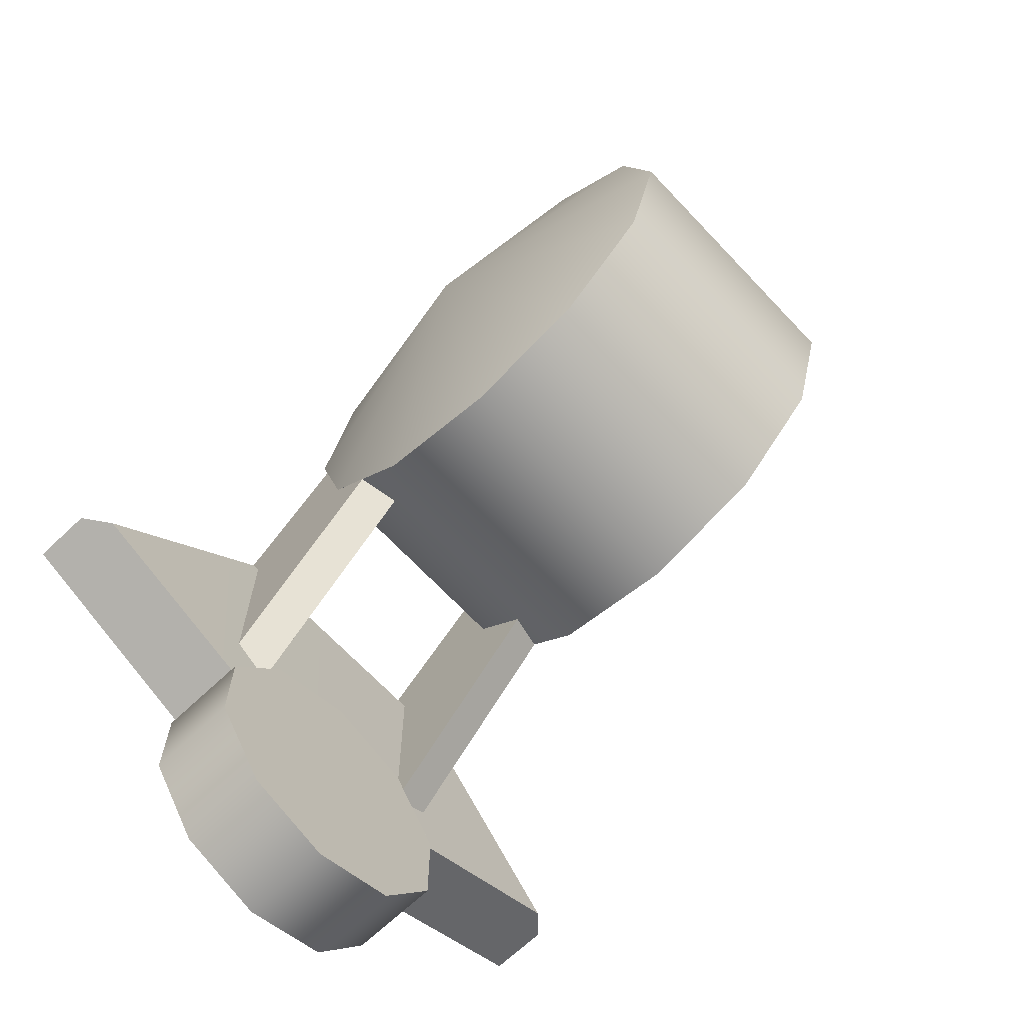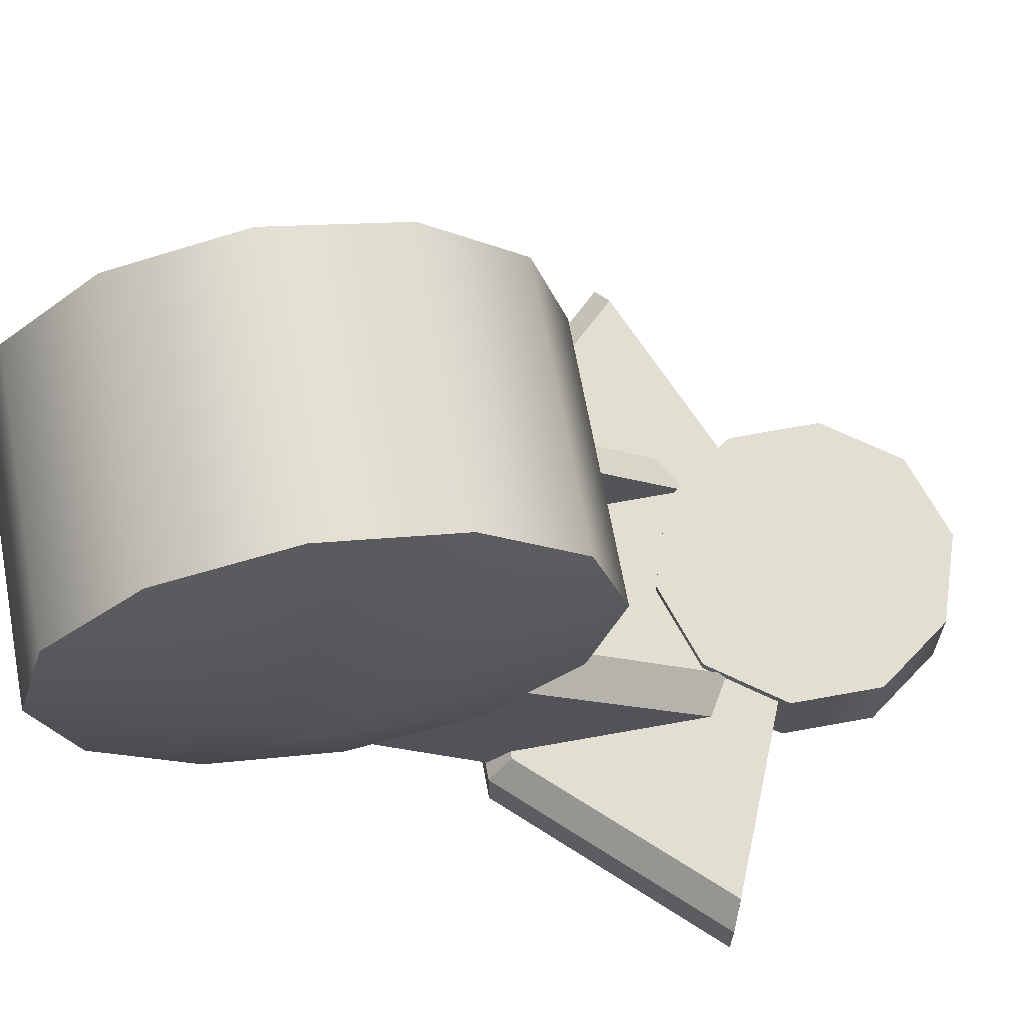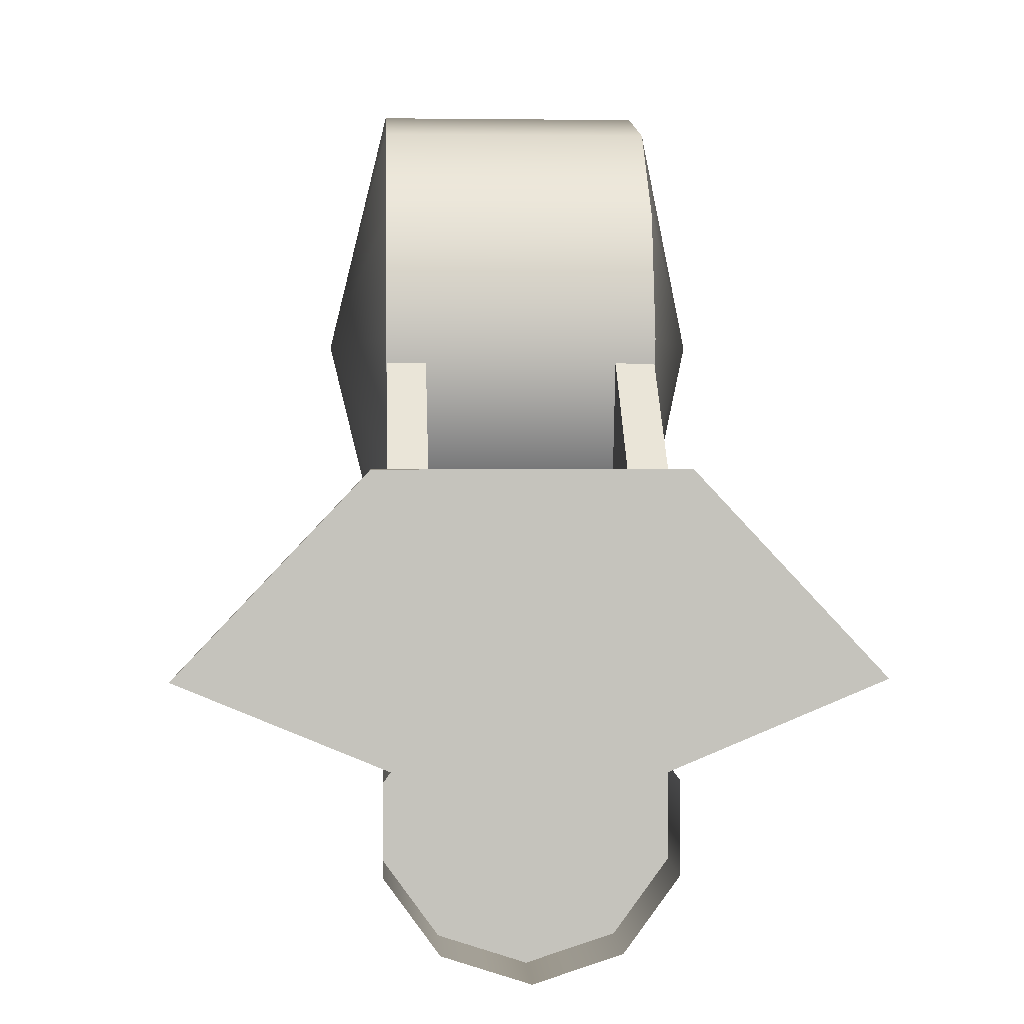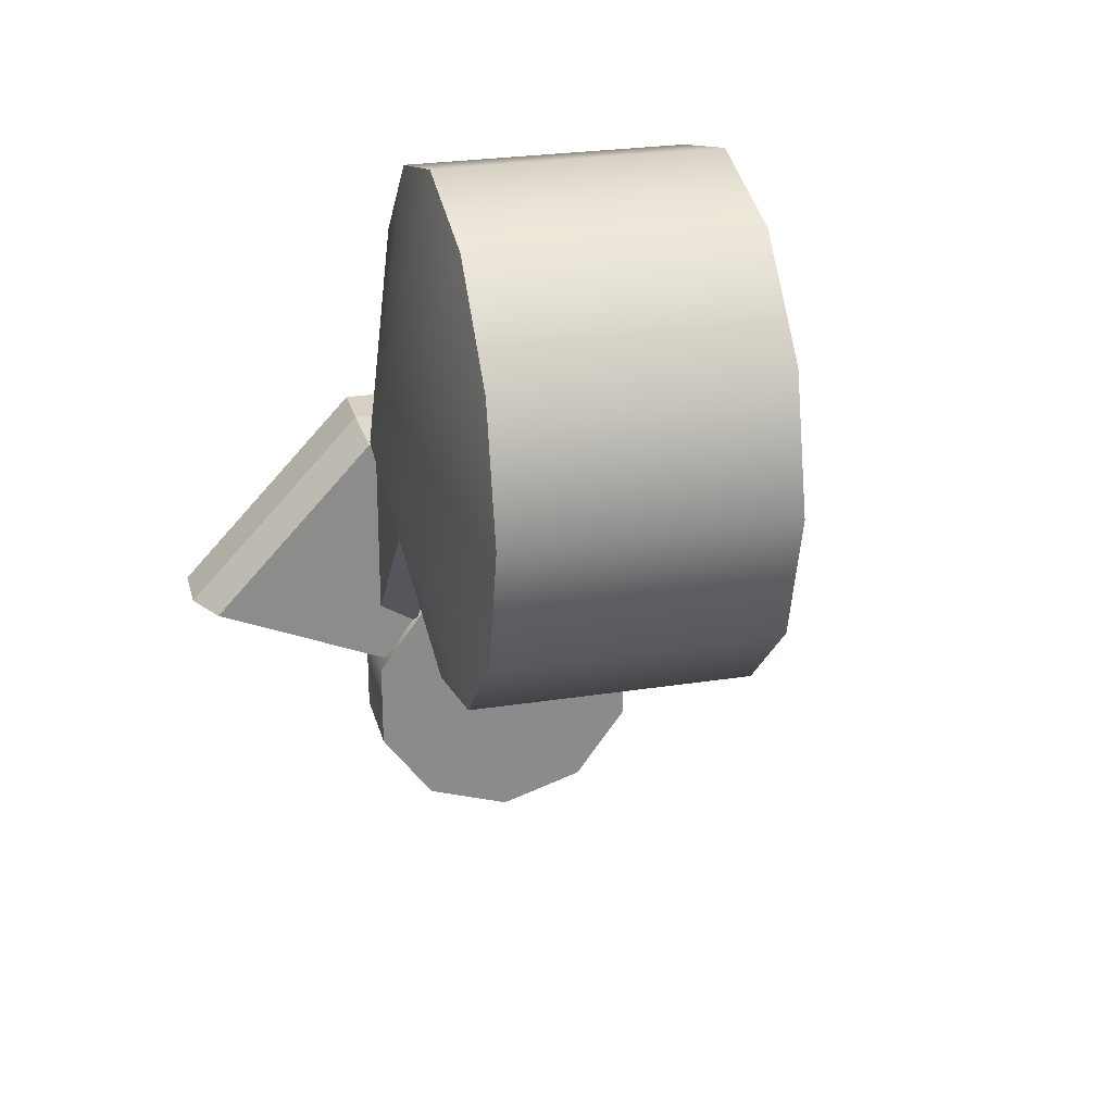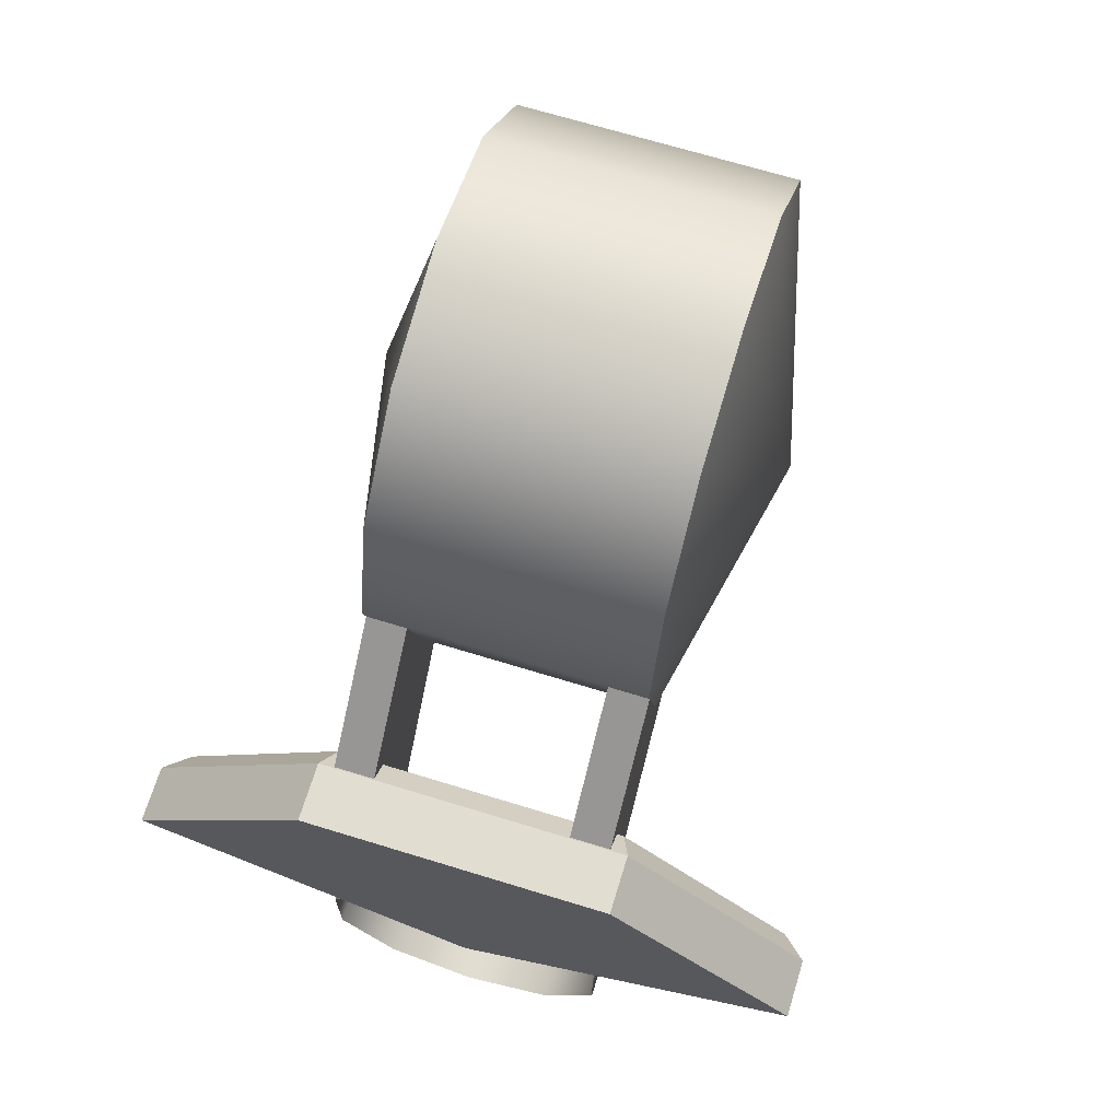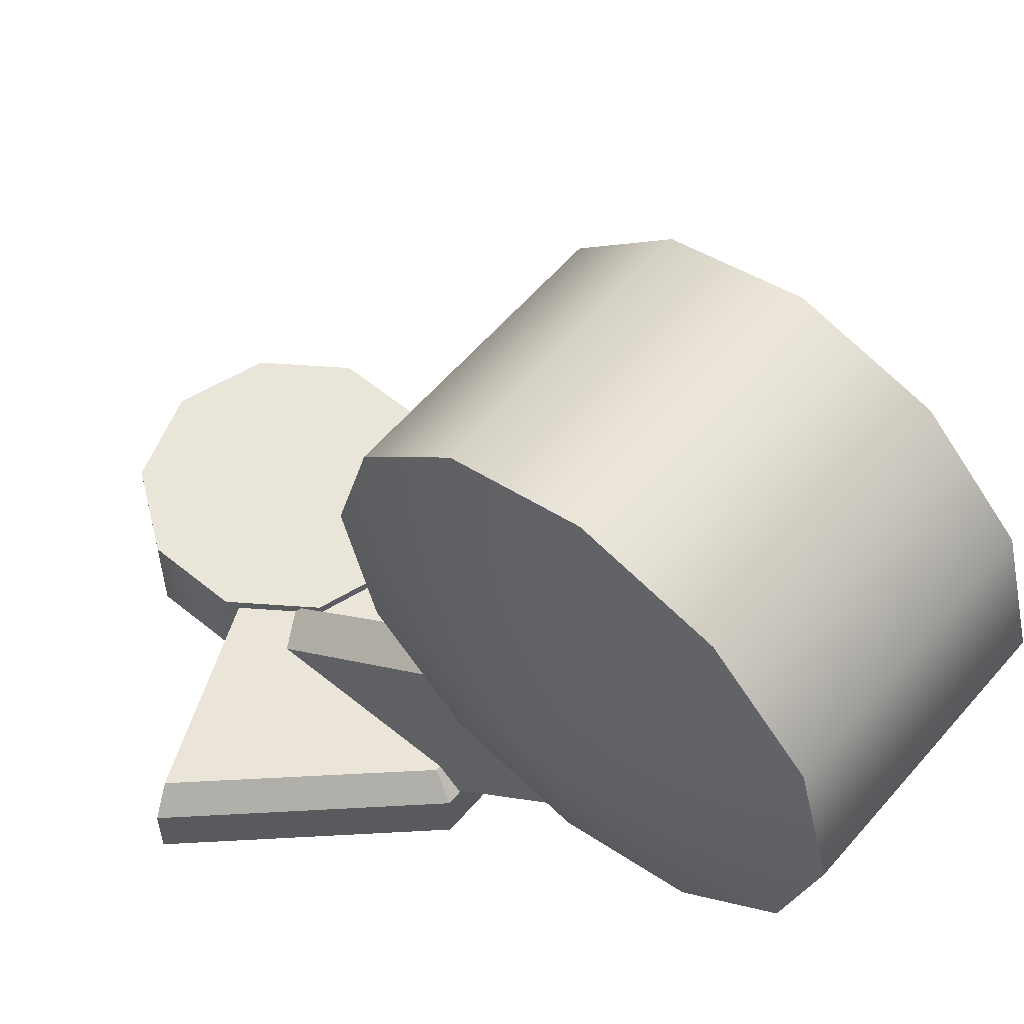
<metadata>
{"format":"obj","ext":"obj","renderer":"f3d","projection":"perspective","resolution":1024,"background":"white","views":[{"elev":-68.2,"azim":133.4,"up":"+Z"},{"elev":67.5,"azim":79.6,"up":"+Y"},{"elev":1.8,"azim":-3.2,"up":"+Z"},{"elev":26.1,"azim":166.1,"up":"+Z"},{"elev":68.6,"azim":17.1,"up":"+Z"},{"elev":58.6,"azim":-49.8,"up":"+Y"}]}
</metadata>
<code>
v -0.1497 0.1352 0.206
v -0.1497 0.2944 0.206
v -0.2422 0.2944 0.0787
v -0.2422 0.1352 0.0787
v -0.2422 0.2944 -0.0787
v -0.2422 0.1352 -0.0787
v -0.1497 0.2944 -0.206
v -0.1497 0.1352 -0.206
v 3.433e-07 0.2944 -0.2547
v 3.433e-07 0.1352 -0.2547
v 0.1497 0.2944 -0.206
v 0.1497 0.1352 -0.206
v 0.2422 0.2944 -0.0787
v 0.2422 0.1352 -0.0787
v 0.2422 0.2944 0.0787
v 0.2422 0.1352 0.0787
v 0.1497 0.2944 0.206
v 0.1497 0.1352 0.206
v 3.242e-07 0.2944 0.2547
v 3.242e-07 0.1352 0.2547
v -0.1497 0.2944 0.206
v -0.1497 0.1352 0.206
v -0.1497 0.2944 0.206
v 3.3e-07 0.2944 -6e-08
v -0.2422 0.2944 0.0787
v -0.2422 0.2944 -0.0787
v -0.1497 0.2944 -0.206
v 3.433e-07 0.2944 -0.2547
v 0.1497 0.2944 -0.206
v 0.2422 0.2944 -0.0787
v 0.2422 0.2944 0.0787
v 0.1497 0.2944 0.206
v 3.242e-07 0.2944 0.2547
v -0.5869 0.2353 0.2431
v -0.5869 0.1352 0.2431
v -0.2614 0.1352 0.5869
v -0.2614 0.2353 0.5869
v -0.2614 0.2353 0.5869
v -0.2614 0.1352 0.5869
v 0.264 0.1352 0.5869
v 0.264 0.2353 0.5869
v 0.264 0.2353 0.5869
v 0.264 0.1352 0.5869
v 0.5869 0.1352 0.2431
v 0.5869 0.2353 0.2431
v -0.244 0.2755 0.545
v -1.22e-06 0.2776 0
v -0.545 0.2755 0.2257
v 0.2466 0.2755 0.545
v 0.545 0.2755 0.2257
v -0.5869 0.2353 0.2431
v -0.2614 0.2353 0.5869
v -0.244 0.2755 0.545
v -0.545 0.2755 0.2257
v -0.2614 0.2353 0.5869
v 0.264 0.2353 0.5869
v 0.2466 0.2755 0.545
v -0.244 0.2755 0.545
v 0.264 0.2353 0.5869
v 0.5869 0.2353 0.2431
v 0.545 0.2755 0.2257
v 0.2466 0.2755 0.545
v -0.5869 0.1352 0.2431
v -0.545 0.2755 0.2257
v -1.22e-06 0.2776 0
v -1.22e-06 0.1352 0
v -0.5869 0.2353 0.2431
v 0.545 0.2755 0.2257
v 0.5869 0.2353 0.2431
v 0.5869 0.1352 0.2431
v -1.22e-06 0.1352 0
v -1.22e-06 0.2776 0
v -0.5869 0.1352 0.2431
v -1.22e-06 0.1352 0
v 0.5869 0.1352 0.2431
v 0.264 0.1352 0.5869
v -0.2614 0.1352 0.5869
v -0.2348 0.2115 0.561
v -0.2348 0.6652 0.9733
v -0.2358 0.6652 0.6337
v -0.2358 0.2115 0.1385
v -0.2358 0.2115 0.1385
v -0.2358 0.6652 0.6337
v -0.1676 0.6652 0.5922
v -0.1676 0.2115 0.09745
v -0.1665 0.2115 0.561
v -0.1665 0.6652 0.9732
v -0.2348 0.6652 0.9733
v -0.2348 0.2115 0.561
v -0.1676 0.2115 0.09745
v -0.1676 0.6652 0.5922
v -0.1665 0.6652 0.9732
v -0.1665 0.2115 0.561
v 0.2345 0.2115 0.561
v 0.2345 0.6652 0.9733
v 0.1662 0.6652 0.9732
v 0.1662 0.2115 0.561
v 0.2355 0.2115 0.1385
v 0.2355 0.6652 0.6337
v 0.2345 0.6652 0.9733
v 0.2345 0.2115 0.561
v 0.1673 0.2115 0.09745
v 0.1673 0.6652 0.5922
v 0.2355 0.6652 0.6337
v 0.2355 0.2115 0.1385
v 0.1662 0.2115 0.561
v 0.1662 0.6652 0.9732
v 0.1673 0.6652 0.5922
v 0.1673 0.2115 0.09745
v 0.2353 1.253 1.033
v -0.2353 1.253 1.033
v -0.2353 1.091 1.194
v 0.2353 1.091 1.194
v 0.2353 1.312 0.8118
v -0.2353 1.312 0.8118
v 0.2353 1.253 0.5909
v -0.2353 1.253 0.5909
v 0.2353 1.091 0.4293
v -0.2353 1.091 0.4293
v 0.2353 0.8703 0.3701
v -0.2353 0.8703 0.3701
v 0.2353 0.6495 0.4293
v -0.2353 0.6495 0.4293
v 0.2353 0.4879 0.5909
v -0.2353 0.4879 0.5909
v 0.2353 0.4287 0.8118
v -0.2353 0.4287 0.8118
v -0.2353 0.4879 1.033
v 0.2353 0.4879 1.033
v 0.2353 0.6495 1.194
v -0.2353 0.6495 1.194
v 0.2353 0.8703 1.253
v -0.2353 0.8703 1.253
v 0.2353 1.091 1.194
v -0.2353 1.091 1.194
v -0.2353 1.253 1.033
v -0.3423 0.8703 0.8118
v -0.2353 1.091 1.194
v -0.2353 1.312 0.8118
v -0.2353 1.253 0.5909
v -0.2353 1.091 0.4293
v -0.2353 0.8703 0.3701
v -0.2353 0.6495 0.4293
v -0.2353 0.4879 0.5909
v -0.2353 0.4287 0.8118
v -0.2353 0.4879 1.033
v -0.2353 0.6495 1.194
v -0.2353 0.8703 1.253
v 0.2353 1.253 1.033
v 0.2353 1.091 1.194
v 0.3423 0.8703 0.8118
v 0.2353 1.312 0.8118
v 0.2353 1.253 0.5909
v 0.2353 1.091 0.4293
v 0.2353 0.8703 0.3701
v 0.2353 0.6495 0.4293
v 0.2353 0.4879 0.5909
v 0.2353 0.4287 0.8118
v 0.2353 0.4879 1.033
v 0.2353 0.6495 1.194
v 0.2353 0.8703 1.253
g RC_Rail_cannon_T5_Arm
f 1 2 3
f 1 3 4
f 4 3 5
f 4 5 6
f 6 5 7
f 6 7 8
f 8 7 9
f 8 9 10
f 10 9 11
f 10 11 12
f 12 11 13
f 12 13 14
f 14 13 15
f 14 15 16
f 16 15 17
f 16 17 18
f 18 17 19
f 18 19 20
f 20 19 21
f 20 21 22
f 23 24 25
f 25 24 26
f 26 24 27
f 27 24 28
f 28 24 29
f 29 24 30
f 30 24 31
f 31 24 32
f 32 24 33
f 33 24 23
f 34 35 36
f 34 36 37
f 38 39 40
f 38 40 41
f 42 43 44
f 42 44 45
f 46 47 48
f 49 47 46
f 50 47 49
f 51 52 53
f 51 53 54
f 55 56 57
f 55 57 58
f 59 60 61
f 59 61 62
f 63 64 65
f 63 65 66
f 63 67 64
f 68 69 70
f 71 68 70
f 71 72 68
f 73 74 75
f 73 75 76
f 73 76 77
f 78 79 80
f 78 80 81
f 82 83 84
f 82 84 85
f 86 87 88
f 86 88 89
f 90 91 92
f 90 92 93
f 94 95 96
f 94 96 97
f 98 99 100
f 98 100 101
f 102 103 104
f 102 104 105
f 106 107 108
f 106 108 109
f 110 111 112
f 110 112 113
f 114 111 110
f 114 115 111
f 116 115 114
f 116 117 115
f 118 117 116
f 118 119 117
f 120 119 118
f 120 121 119
f 122 121 120
f 122 123 121
f 124 123 122
f 124 125 123
f 126 125 124
f 126 127 125
f 126 128 127
f 126 129 128
f 130 128 129
f 130 131 128
f 132 131 130
f 132 133 131
f 134 133 132
f 134 135 133
f 136 137 138
f 139 137 136
f 140 137 139
f 141 137 140
f 142 137 141
f 143 137 142
f 144 137 143
f 145 137 144
f 146 137 145
f 147 137 146
f 148 137 147
f 138 137 148
f 149 150 151
f 152 149 151
f 153 152 151
f 154 153 151
f 155 154 151
f 156 155 151
f 157 156 151
f 158 157 151
f 159 158 151
f 160 159 151
f 161 160 151
f 150 161 151

</code>
